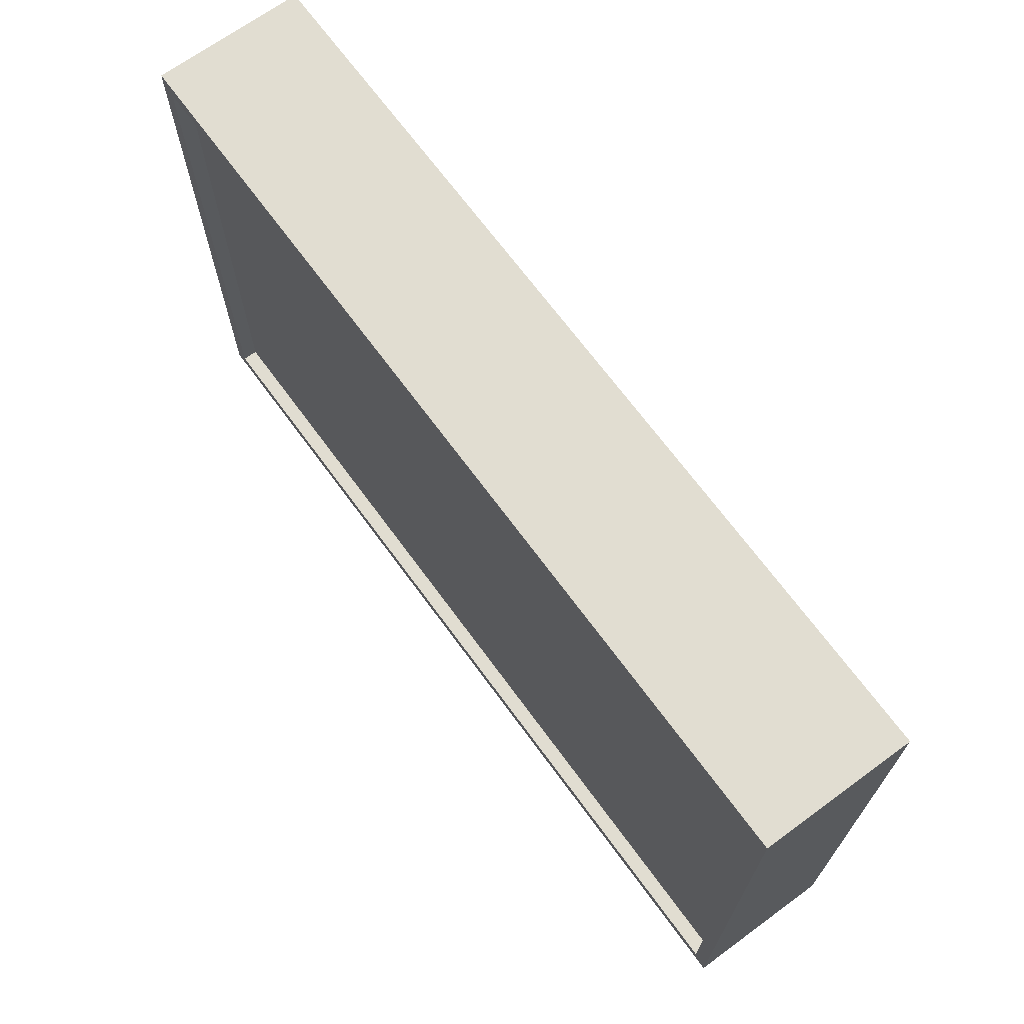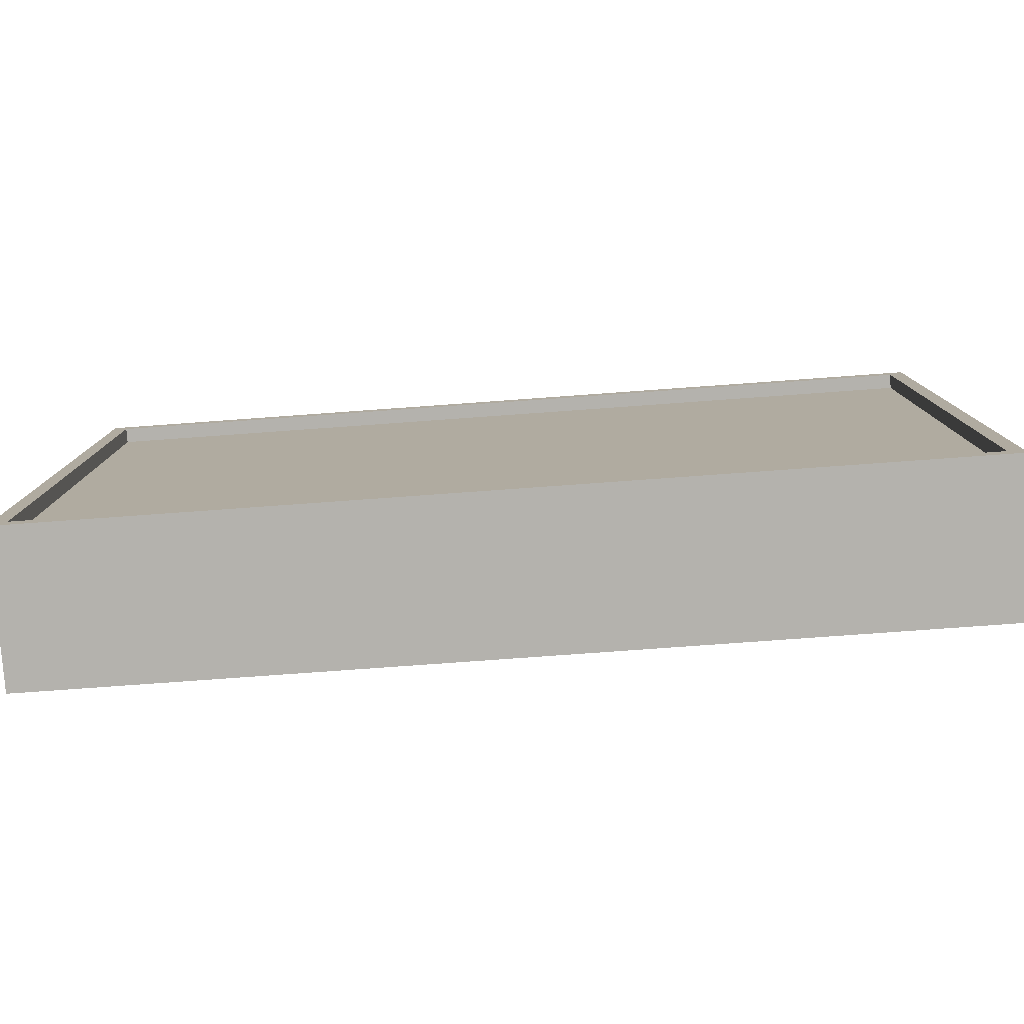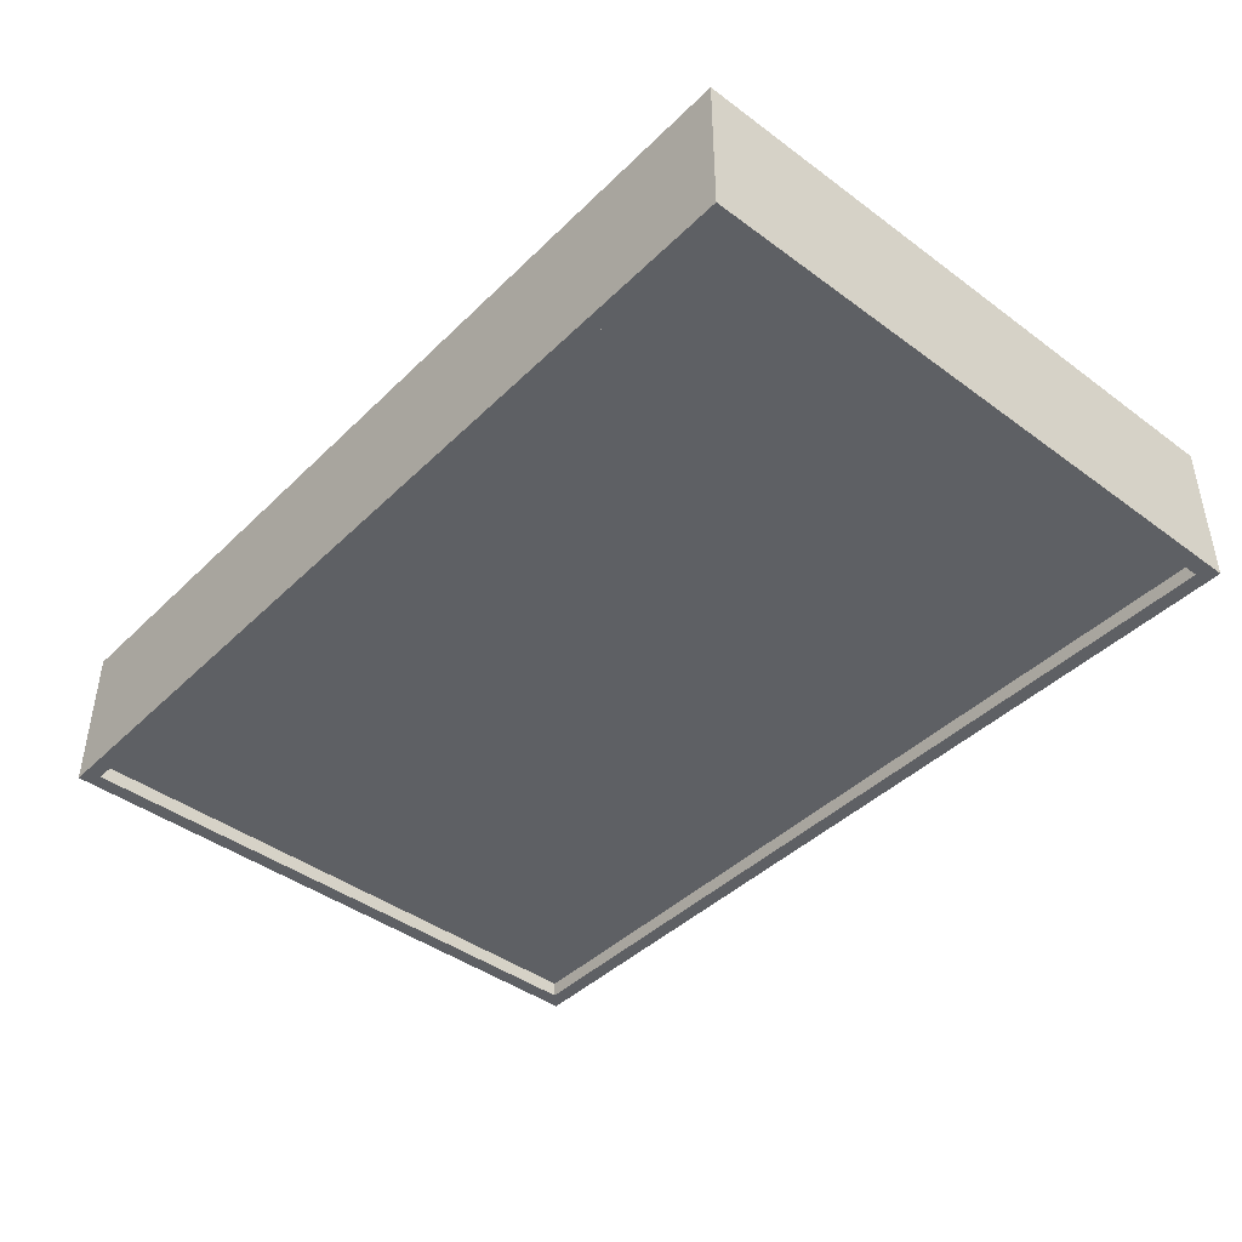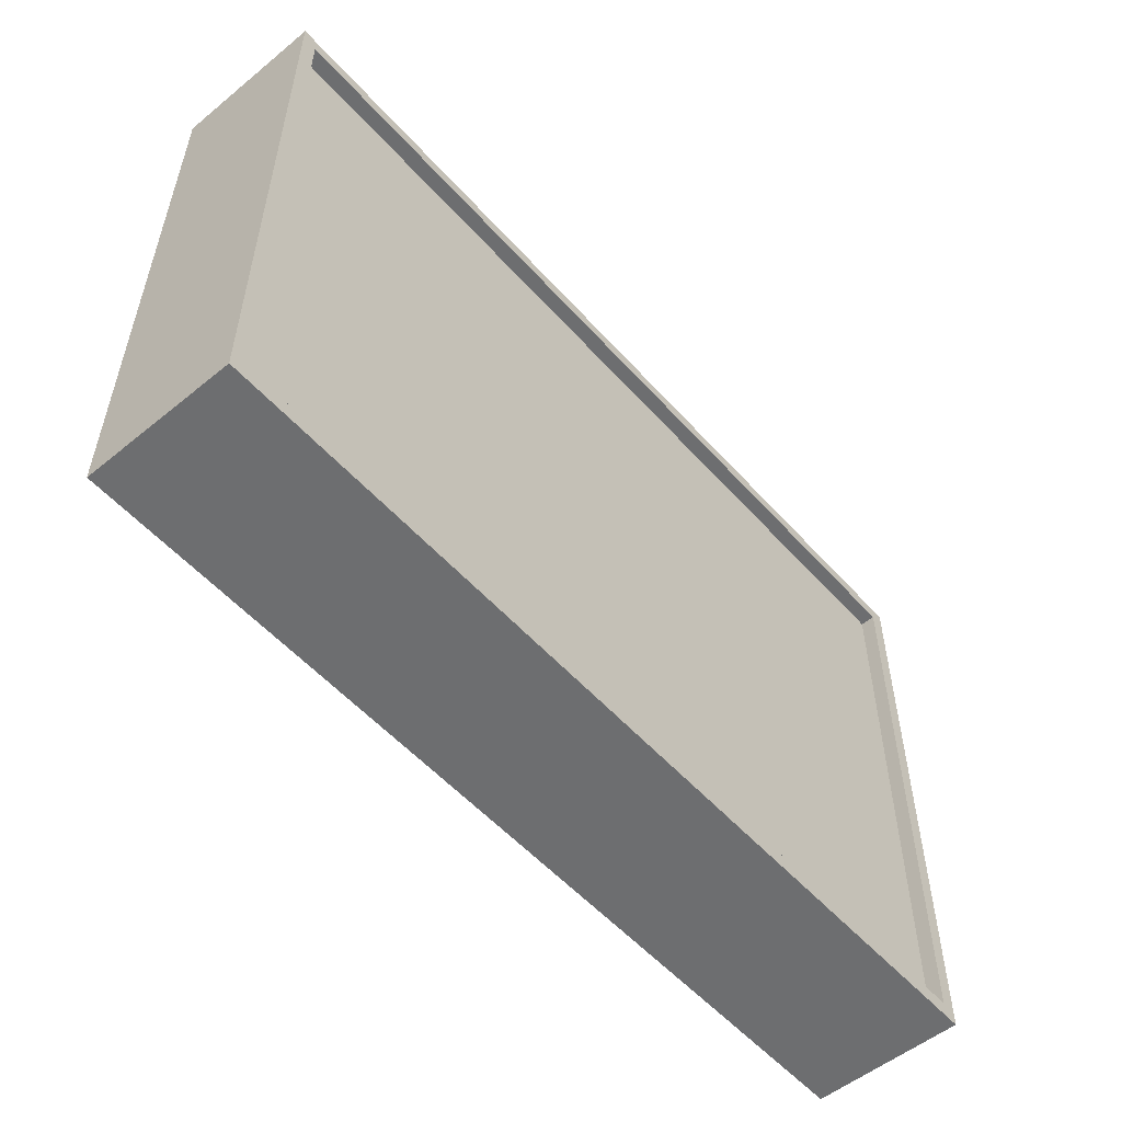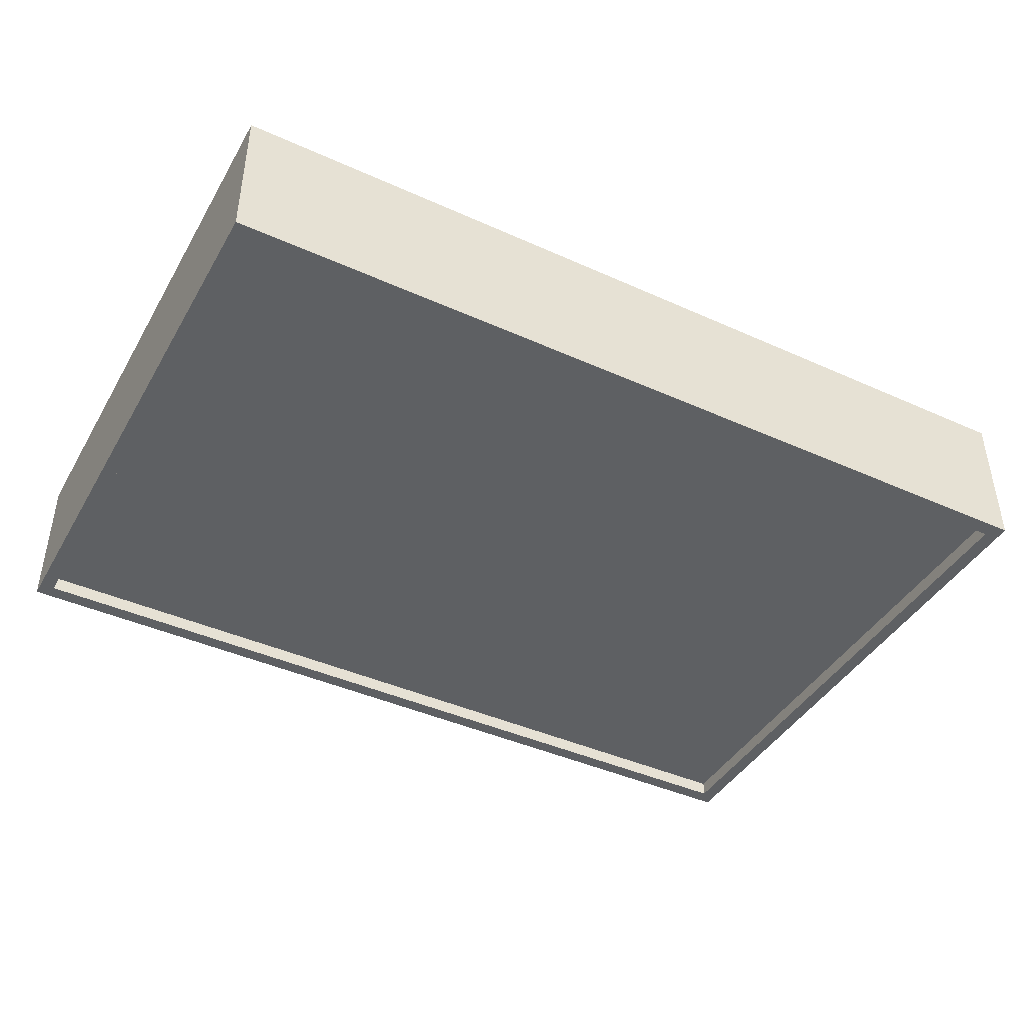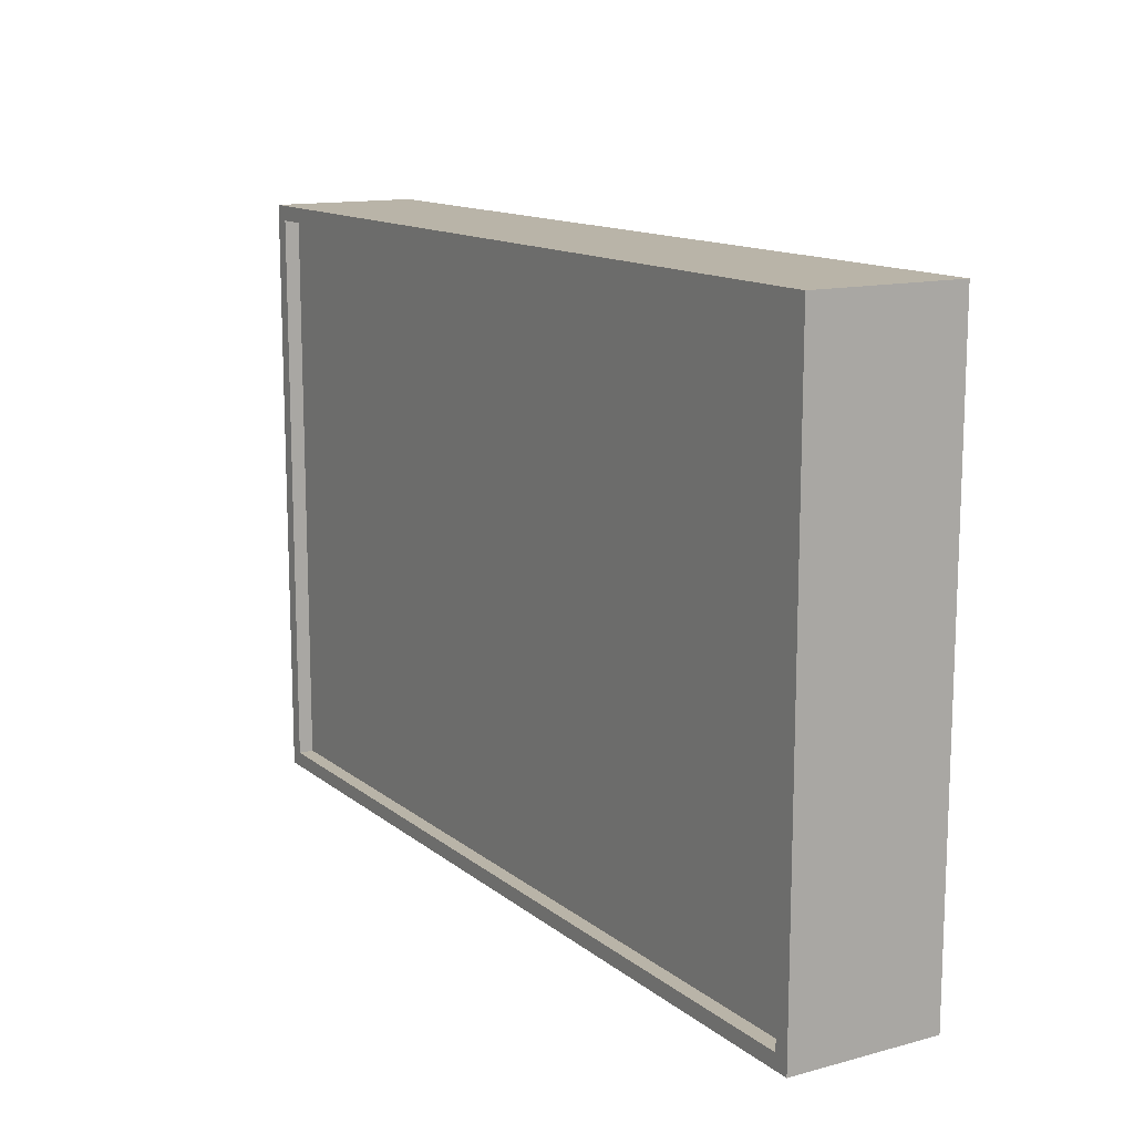
<metadata>
{"format":"obj","ext":"obj","renderer":"f3d","projection":"perspective","resolution":1024,"background":"white","views":[{"elev":68.7,"azim":53.8,"up":"+Y"},{"elev":-79.6,"azim":-175.9,"up":"+Y"},{"elev":-43.0,"azim":48.8,"up":"+Z"},{"elev":-54.3,"azim":130.8,"up":"+Y"},{"elev":-42.6,"azim":-28.2,"up":"+Z"},{"elev":13.3,"azim":59.0,"up":"+Y"}]}
</metadata>
<code>
v -30 0 5
v -30 0 -5
v -30 40 5
v -30 40 -5
f -2 -3 -4
f -1 -3 -2
v 29 1 5
v 29 1 4
v 29 1 -4
v 29 1 -5
v 29 39 5
v 29 39 4
v 29 39 -4
v 29 39 -5
f -4 -7 -8
f -3 -7 -4
f -2 -5 -6
f -1 -5 -2
v -29 1 5
v -29 1 4
v -29 1 -4
v -29 1 -5
v -29 39 5
v -29 39 4
v -29 39 -4
v -29 39 -5
f -8 -7 -4
f -4 -7 -3
f -6 -5 -2
f -2 -5 -1
v 30 0 5
v 30 0 -5
v 30 40 5
v 30 40 -5
f -4 -3 -2
f -2 -3 -1
v -30 0 5
v -30 40 5
v -29 1 5
v -29 39 5
v 29 1 5
v 29 39 5
v 30 0 5
v 30 40 5
f -6 -7 -8
f -5 -7 -6
f -4 -6 -8
f -3 -7 -5
f -2 -4 -8
f -2 -3 -4
f -1 -7 -3
f -1 -3 -2
v -29 1 4
v -29 39 4
v 29 1 4
v 29 39 4
f -2 -3 -4
f -1 -3 -2
v -29 1 -4
v -29 39 -4
v 29 1 -4
v 29 39 -4
f -4 -3 -2
f -2 -3 -1
v -30 0 -5
v -30 40 -5
v -29 1 -5
v -29 39 -5
v 29 1 -5
v 29 39 -5
v 30 0 -5
v 30 40 -5
f -8 -7 -6
f -6 -7 -5
f -8 -6 -4
f -5 -7 -3
f -8 -4 -2
f -4 -3 -2
f -3 -7 -1
f -2 -3 -1
v -30 0 5
v 30 0 5
v -30 0 -5
v 30 0 -5
f -2 -3 -4
f -1 -3 -2
v -29 39 5
v 29 39 5
v -29 39 4
v 29 39 4
v -29 39 -4
v 29 39 -4
v -29 39 -5
v 29 39 -5
f -6 -7 -8
f -5 -7 -6
f -2 -3 -4
f -1 -3 -2
v -29 1 5
v 29 1 5
v -29 1 4
v 29 1 4
v -29 1 -4
v 29 1 -4
v -29 1 -5
v 29 1 -5
f -8 -7 -6
f -6 -7 -5
f -4 -3 -2
f -2 -3 -1
v -30 40 5
v 30 40 5
v -30 40 -5
v 30 40 -5
f -4 -3 -2
f -2 -3 -1

</code>
